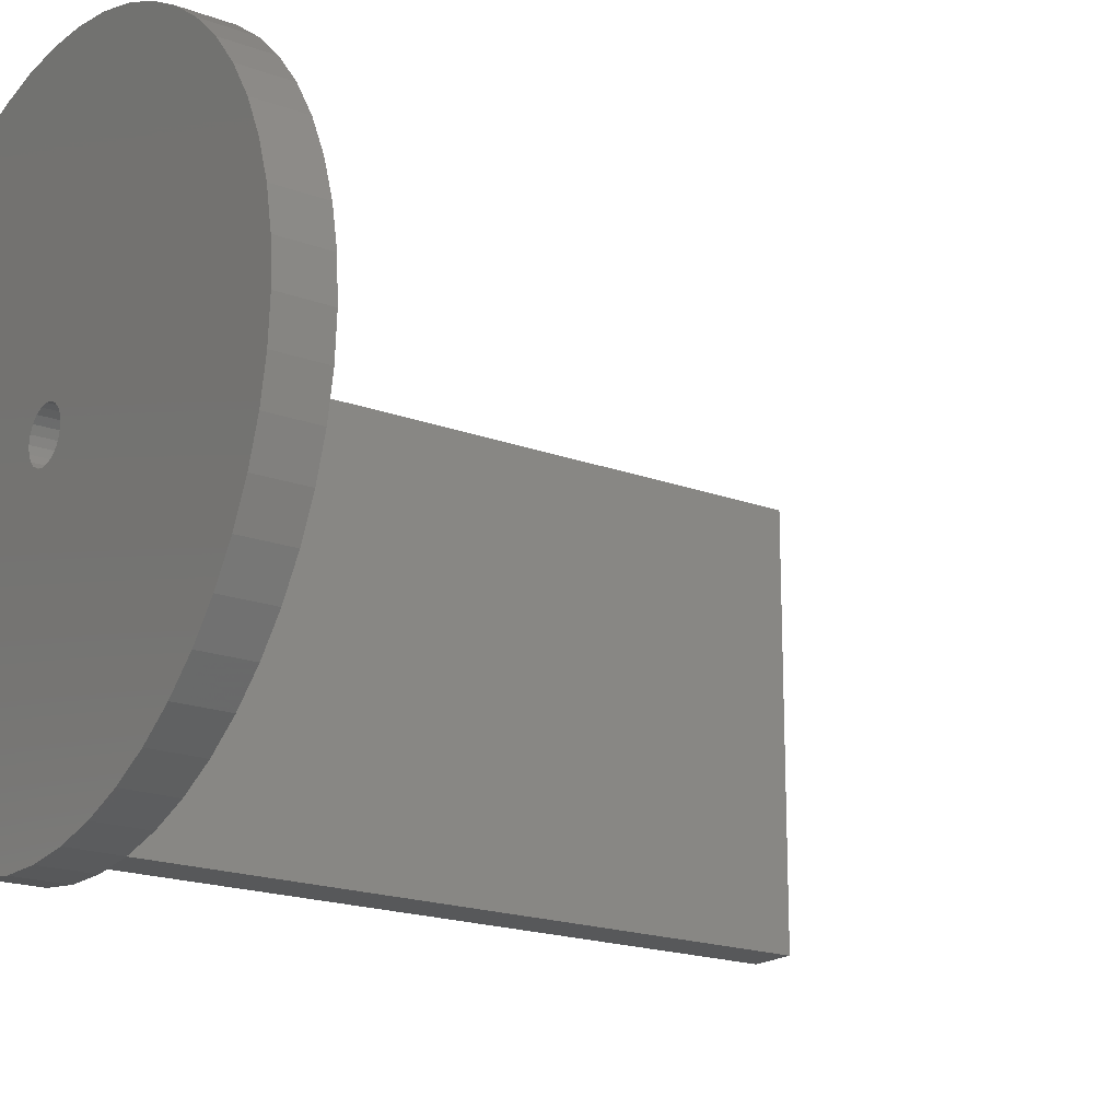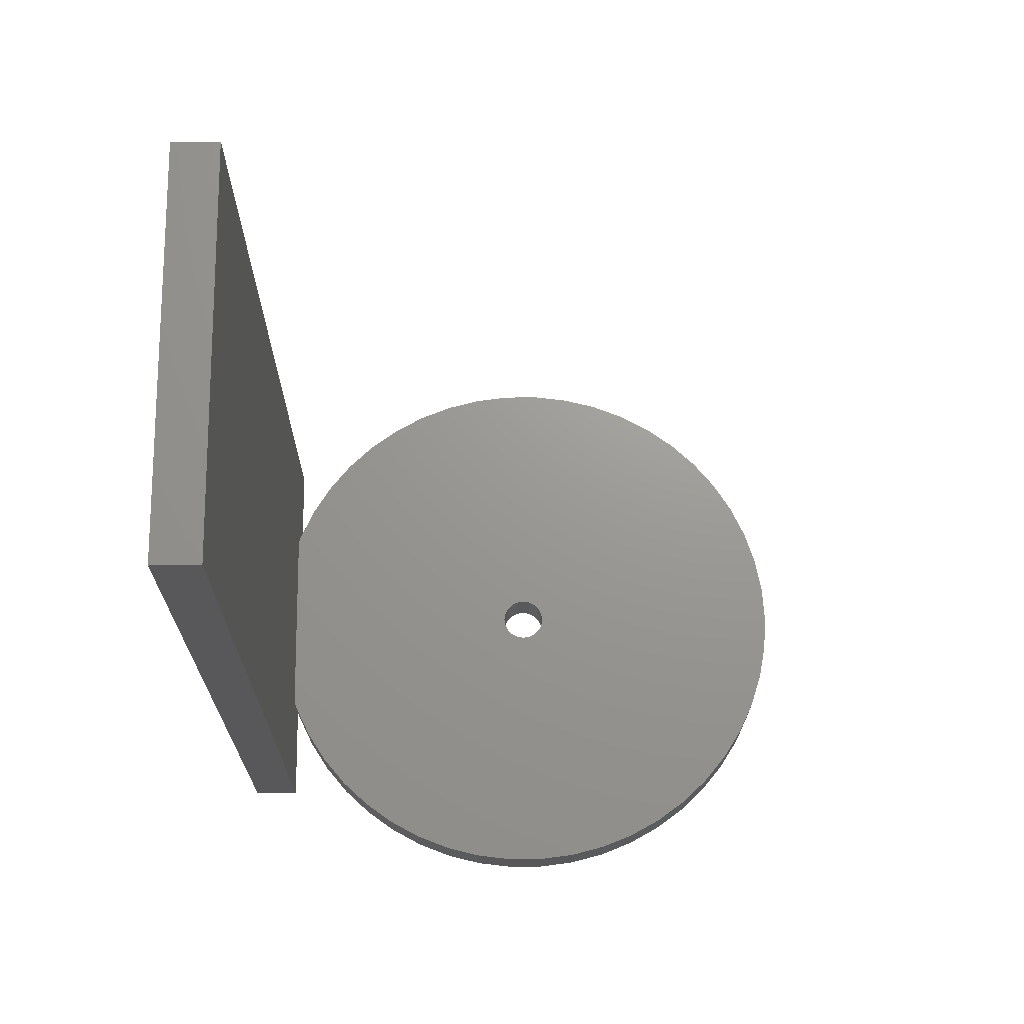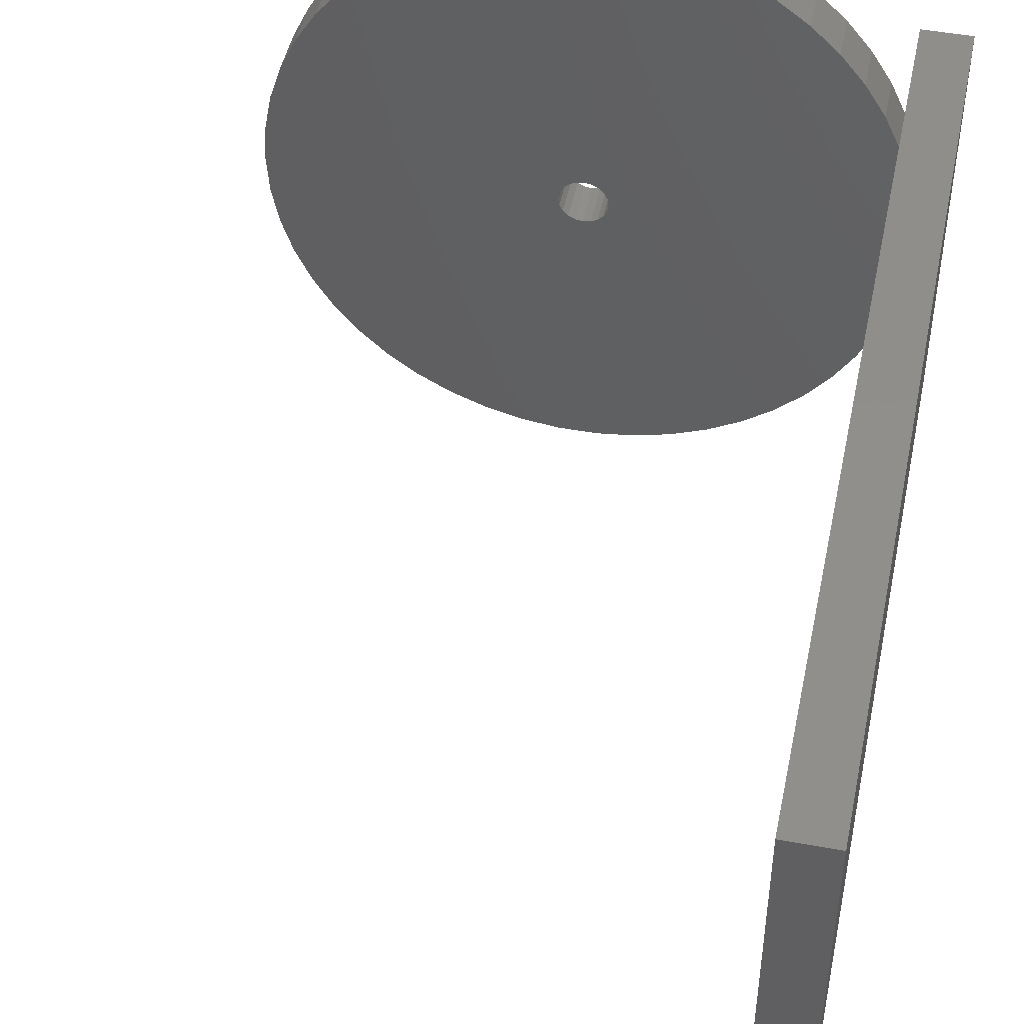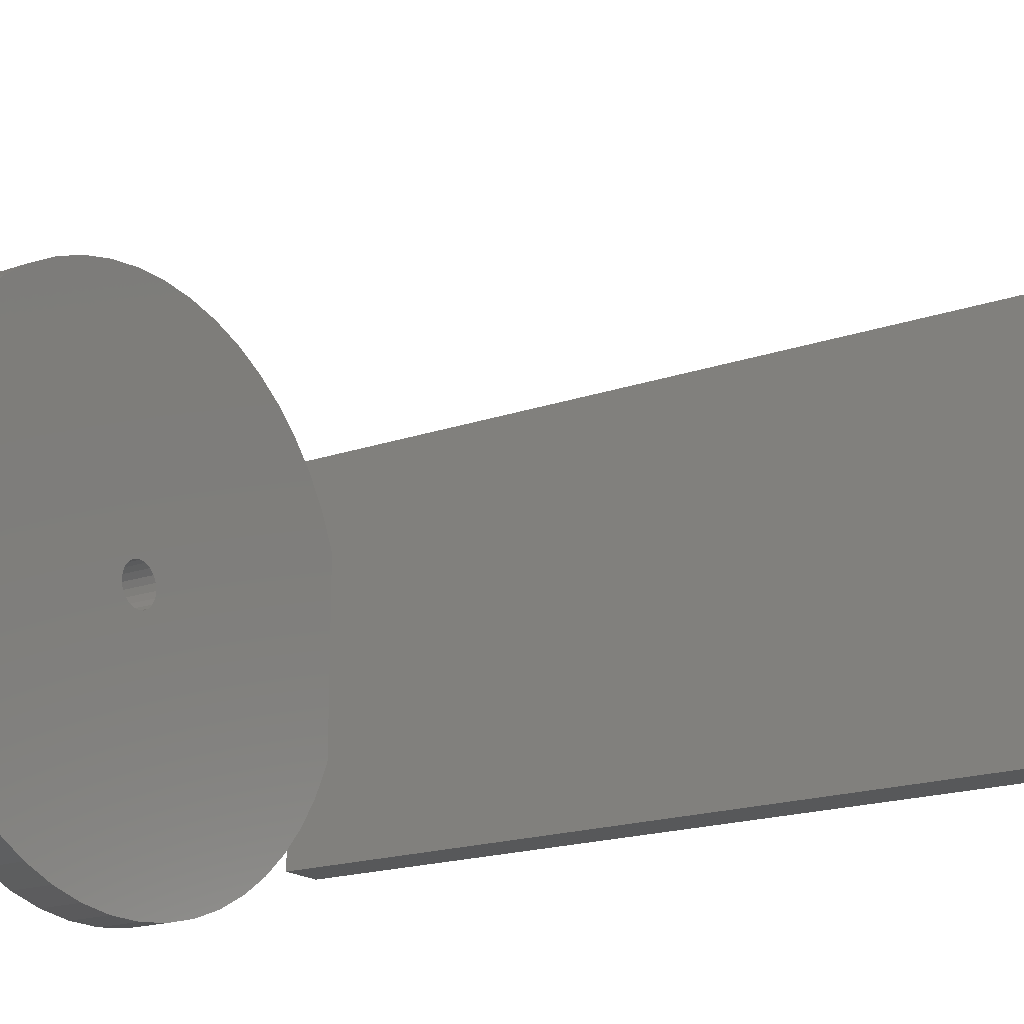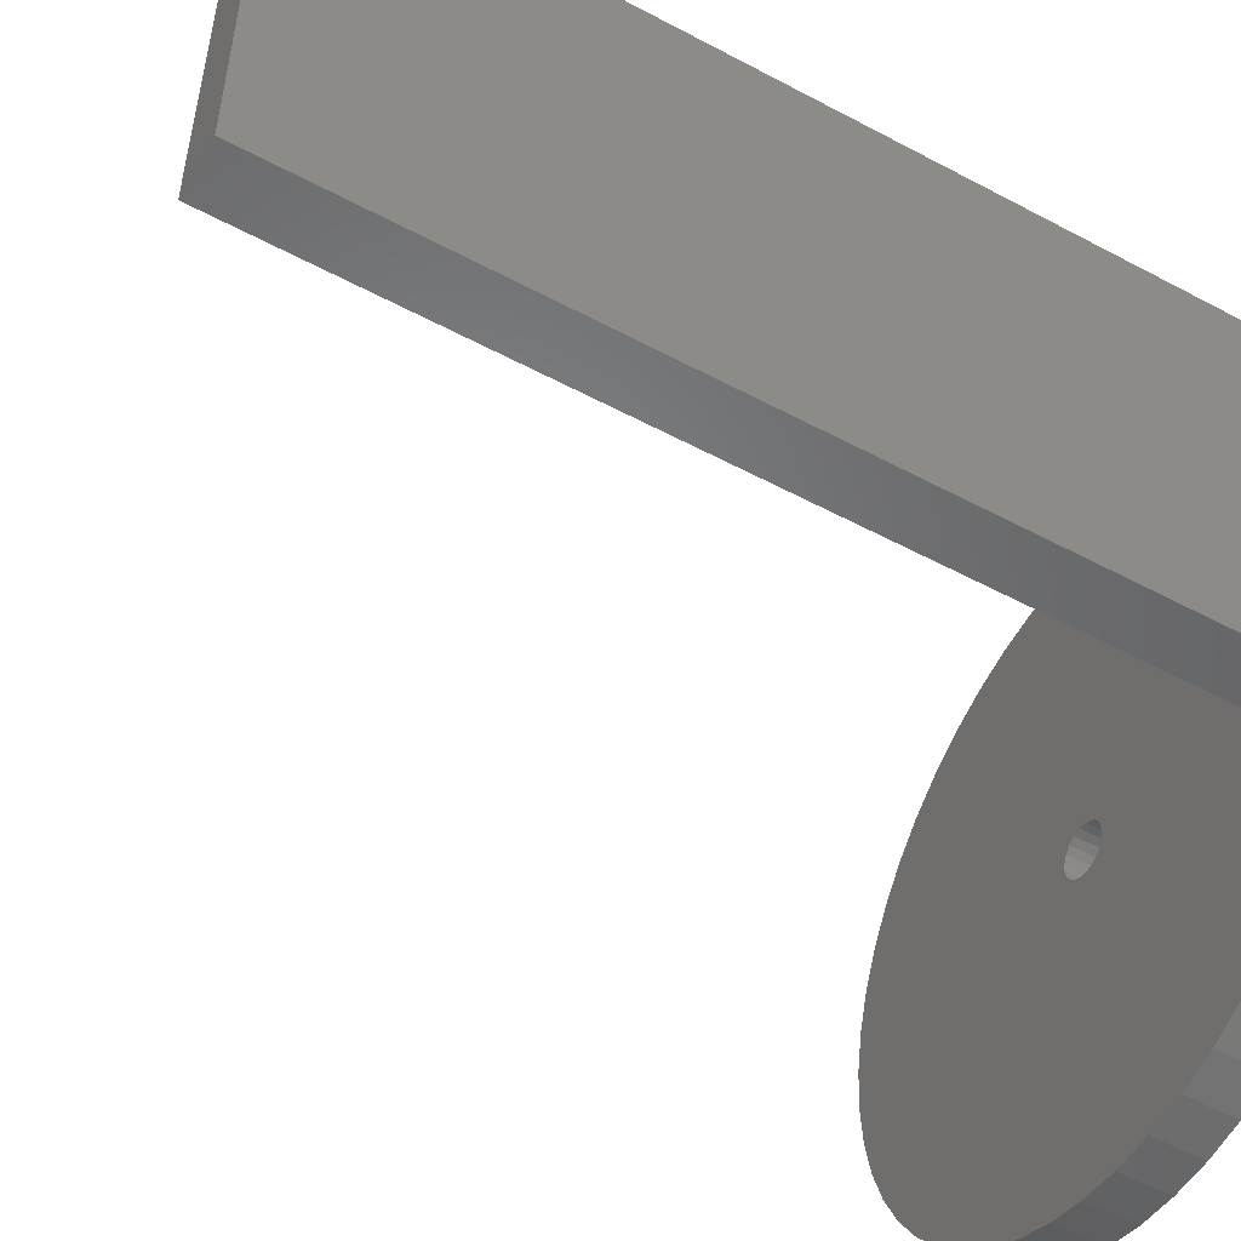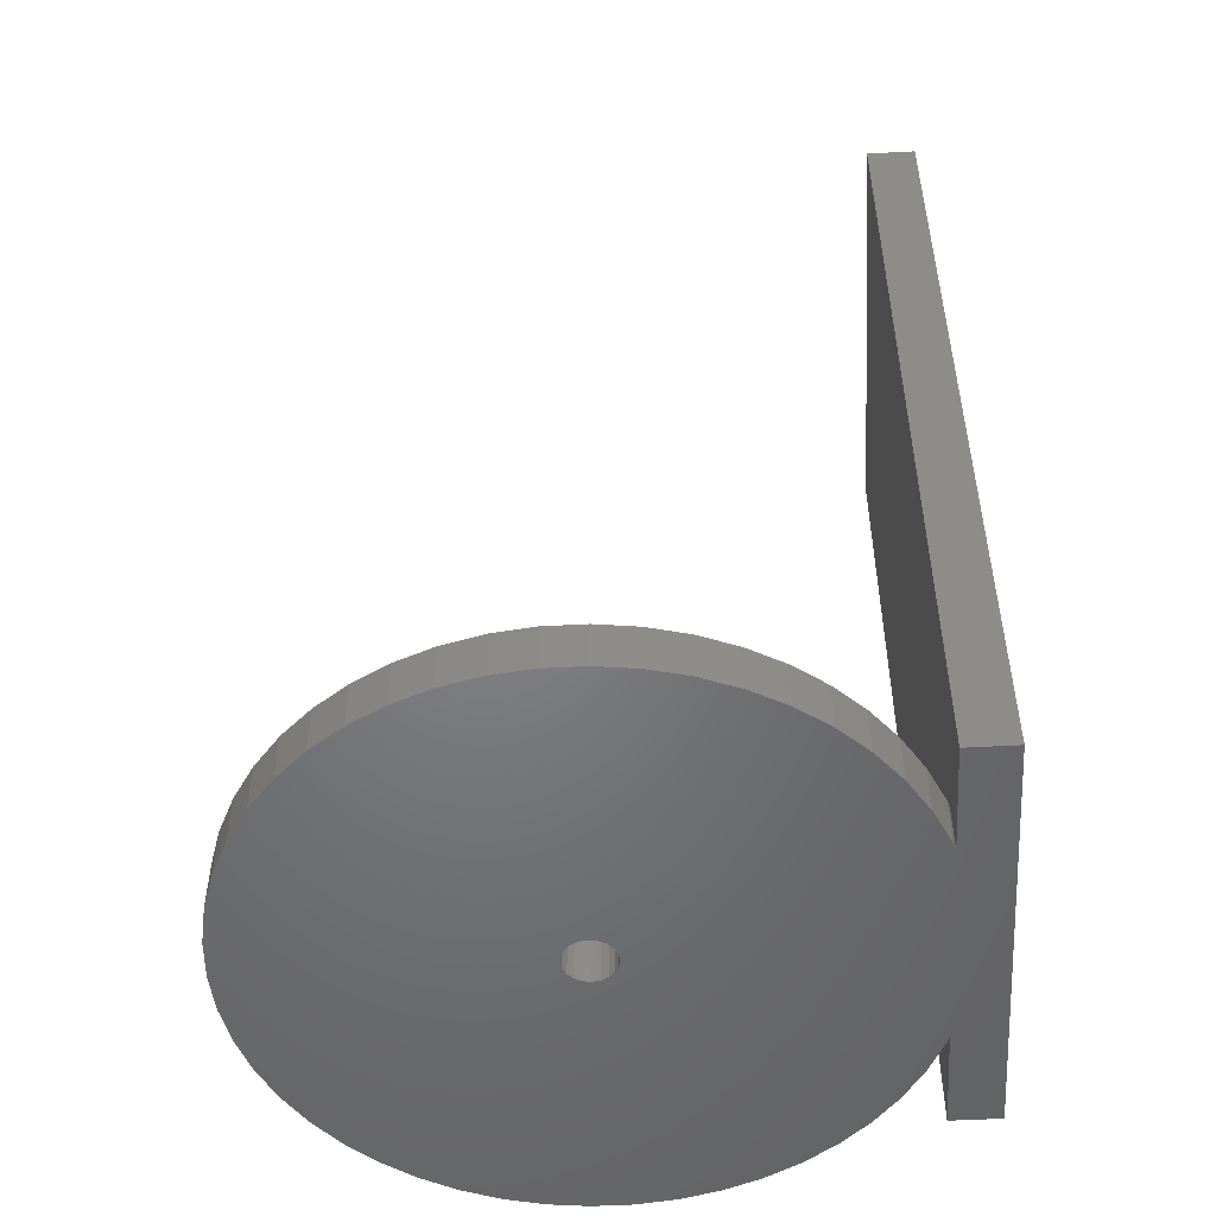
<metadata>
{"format":"stl","ext":"stl","renderer":"f3d","projection":"perspective","resolution":1024,"background":"white","views":[{"elev":-18.6,"azim":-125.4,"up":"+Y"},{"elev":69.9,"azim":179.6,"up":"+Z"},{"elev":47.5,"azim":11.7,"up":"+Y"},{"elev":-18.5,"azim":-56.4,"up":"+Y"},{"elev":-52.9,"azim":60.2,"up":"+Y"},{"elev":-51.1,"azim":3.4,"up":"+Z"}]}
</metadata>
<code>
# stl→obj: 142 verts, 284 faces
v -16 0 0
v -15.87 2.005 2.5
v -15.87 2.005 0
v -16 0 2.5
v 1.005 15.97 0
v -1.005 15.97 2.5
v 1.005 15.97 2.5
v -1.005 15.97 0
v -1.005 -15.97 0
v 1.005 -15.97 2.5
v -1.005 -15.97 2.5
v 1.005 -15.97 0
v 11.66 10.95 0
v 10.2 12.33 2.5
v 11.66 10.95 2.5
v 10.2 12.33 0
v -10.2 12.33 0
v -11.66 10.95 2.5
v -10.2 12.33 2.5
v -11.66 10.95 0
v -4.944 15.22 0
v -6.812 14.48 2.5
v -4.944 15.22 2.5
v -6.812 14.48 0
v 14.88 5.89 2.5
v 14.02 7.708 0
v 14.02 7.708 2.5
v 14.88 5.89 0
v 6.812 14.48 0
v 4.944 15.22 2.5
v 6.812 14.48 2.5
v 4.944 15.22 0
v 2.998 15.72 2.5
v 2.998 15.72 0
v 8.573 13.51 0
v 8.573 13.51 2.5
v -14.88 5.89 0
v -14.02 7.708 2.5
v -14.02 7.708 0
v -14.88 5.89 2.5
v -15.5 3.979 0
v -15.5 3.979 2.5
v -2.998 15.72 2.5
v -2.998 15.72 0
v 2.998 -15.72 2.5
v 2.998 -15.72 0
v 15 5.51 2.5
v 15 5.51 0
v 12.94 9.405 2.5
v 12.94 9.405 0
v -12.94 9.405 2.5
v -12.94 9.405 0
v 1.189 0.3863 2.5
v 1.25 0 2.5
v 15 -5.51 2.5
v 1.189 -0.3863 2.5
v 1.011 0.7347 2.5
v 14.88 -5.89 2.5
v 14.02 -7.708 2.5
v 0.7347 1.011 2.5
v 1.011 -0.7347 2.5
v 12.94 -9.405 2.5
v 11.66 -10.95 2.5
v 0.3863 1.189 2.5
v 0.7347 -1.011 2.5
v 10.2 -12.33 2.5
v 8.573 -13.51 2.5
v 0 1.25 2.5
v -0.3863 1.189 2.5
v -0.7347 1.011 2.5
v -8.573 13.51 2.5
v 6.812 -14.48 2.5
v 0.3863 -1.189 2.5
v 4.944 -15.22 2.5
v 0 -1.25 2.5
v -2.998 -15.72 2.5
v -0.3863 -1.189 2.5
v -6.812 -14.48 2.5
v -0.7347 -1.011 2.5
v -11.66 -10.95 2.5
v -1.011 -0.7347 2.5
v -14.02 -7.708 2.5
v -1.189 -0.3863 2.5
v -15.87 -2.005 2.5
v -1.25 0 2.5
v -4.944 -15.22 2.5
v -1.011 0.7347 2.5
v -8.573 -13.51 2.5
v -10.2 -12.33 2.5
v -1.189 0.3863 2.5
v -12.94 -9.405 2.5
v -14.88 -5.89 2.5
v -15.5 -3.979 2.5
v -8.573 13.51 0
v 14.88 -5.89 0
v 14.02 -7.708 0
v -11.66 -10.95 0
v -10.2 -12.33 0
v -14.02 -7.708 0
v -14.88 -5.89 0
v -12.94 -9.405 0
v 1.189 -0.3863 0
v 15 -5.51 0
v 1.25 0 0
v 1.189 0.3863 0
v 1.011 -0.7347 0
v 12.94 -9.405 0
v 11.66 -10.95 0
v 0.7347 -1.011 0
v 10.2 -12.33 0
v 1.011 0.7347 0
v 8.573 -13.51 0
v 6.812 -14.48 0
v 0.3863 -1.189 0
v 4.944 -15.22 0
v 0.7347 1.011 0
v 0 -1.25 0
v -2.998 -15.72 0
v -0.3863 -1.189 0
v -4.944 -15.22 0
v -6.812 -14.48 0
v -0.7347 -1.011 0
v -8.573 -13.51 0
v 17.5 -11 0
v 15 -11 0
v 17.5 11 0
v 15 11 0
v 0.3863 1.189 0
v 0 1.25 0
v -0.3863 1.189 0
v -0.7347 1.011 0
v -1.011 0.7347 0
v -1.189 0.3863 0
v -1.25 0 0
v -1.011 -0.7347 0
v -1.189 -0.3863 0
v -15.5 -3.979 0
v -15.87 -2.005 0
v 15 11 46.5
v 15 -11 46.5
v 17.5 -11 46.5
v 17.5 11 46.5
f 1 2 3
f 2 1 4
f 5 6 7
f 6 5 8
f 9 10 11
f 10 9 12
f 13 14 15
f 14 13 16
f 17 18 19
f 18 17 20
f 21 22 23
f 22 21 24
f 25 26 27
f 26 25 28
f 29 30 31
f 30 29 32
f 32 33 30
f 33 32 34
f 35 31 36
f 31 35 29
f 37 38 39
f 38 37 40
f 41 40 37
f 40 41 42
f 8 43 6
f 43 8 44
f 12 45 10
f 45 12 46
f 47 28 25
f 28 47 48
f 49 13 15
f 13 49 50
f 27 50 49
f 50 27 26
f 34 7 33
f 7 34 5
f 16 36 14
f 36 16 35
f 39 51 52
f 51 39 38
f 52 18 20
f 18 52 51
f 3 42 41
f 42 3 2
f 53 47 25
f 47 54 55
f 53 25 27
f 56 55 54
f 57 27 49
f 55 56 58
f 57 49 15
f 58 56 59
f 60 15 14
f 61 59 56
f 60 14 36
f 59 61 62
f 60 36 31
f 62 61 63
f 64 31 30
f 65 63 61
f 64 30 33
f 63 65 66
f 66 65 67
f 47 53 54
f 27 57 53
f 68 33 7
f 15 60 57
f 31 64 60
f 33 68 64
f 6 68 7
f 43 68 6
f 68 43 69
f 23 69 43
f 22 69 23
f 69 22 70
f 71 70 22
f 67 65 72
f 73 72 65
f 72 73 74
f 74 73 45
f 75 45 73
f 45 75 10
f 76 75 77
f 78 77 79
f 75 11 10
f 80 79 81
f 82 81 83
f 84 83 85
f 19 70 71
f 75 76 11
f 18 70 19
f 77 86 76
f 70 18 87
f 77 78 86
f 51 87 18
f 79 88 78
f 38 87 51
f 79 89 88
f 87 38 90
f 79 80 89
f 40 90 38
f 81 91 80
f 42 90 40
f 81 82 91
f 2 90 42
f 83 92 82
f 90 2 85
f 83 93 92
f 4 85 2
f 83 84 93
f 85 4 84
f 24 71 22
f 71 24 94
f 94 19 71
f 19 94 17
f 44 23 43
f 23 44 21
f 59 95 58
f 95 59 96
f 97 89 80
f 89 97 98
f 99 92 100
f 92 99 82
f 101 82 99
f 82 101 91
f 102 103 95
f 103 104 48
f 102 95 96
f 105 48 104
f 106 96 107
f 48 105 28
f 106 107 108
f 28 105 26
f 109 108 110
f 111 26 105
f 109 110 112
f 26 111 50
f 109 112 113
f 50 111 13
f 114 113 115
f 116 13 111
f 114 115 46
f 13 116 16
f 16 116 35
f 103 102 104
f 96 106 102
f 117 46 12
f 108 109 106
f 113 114 109
f 46 117 114
f 9 117 12
f 118 117 9
f 117 118 119
f 120 119 118
f 121 119 120
f 119 121 122
f 123 122 121
f 103 124 125
f 124 103 126
f 48 126 103
f 126 48 127
f 35 116 29
f 128 29 116
f 29 128 32
f 32 128 34
f 129 34 128
f 34 129 5
f 44 129 130
f 24 130 131
f 129 8 5
f 20 131 132
f 39 132 133
f 3 133 134
f 98 122 123
f 129 44 8
f 97 122 98
f 130 21 44
f 122 97 135
f 130 24 21
f 101 135 97
f 131 94 24
f 99 135 101
f 131 17 94
f 135 99 136
f 131 20 17
f 100 136 99
f 132 52 20
f 137 136 100
f 132 39 52
f 138 136 137
f 133 37 39
f 136 138 134
f 133 41 37
f 1 134 138
f 133 3 41
f 134 1 3
f 113 67 72
f 67 113 112
f 58 103 55
f 103 58 95
f 97 91 101
f 91 97 80
f 100 93 137
f 93 100 92
f 110 63 66
f 63 110 108
f 115 72 74
f 72 115 113
f 46 74 45
f 74 46 115
f 62 96 59
f 96 62 107
f 63 107 62
f 107 63 108
f 120 76 86
f 76 120 118
f 137 84 138
f 84 137 93
f 138 4 1
f 4 138 84
f 112 66 67
f 66 112 110
f 118 11 76
f 11 118 9
f 98 88 89
f 88 98 123
f 121 86 78
f 86 121 120
f 123 78 88
f 78 123 121
f 103 125 55
f 47 127 48
f 127 47 139
f 55 139 47
f 140 55 125
f 55 140 139
f 139 141 142
f 141 139 140
f 125 141 140
f 141 125 124
f 126 139 142
f 139 126 127
f 141 126 142
f 126 141 124
f 104 53 105
f 53 104 54
f 85 133 90
f 133 85 134
f 129 64 68
f 64 129 128
f 111 60 116
f 60 111 57
f 105 57 111
f 57 105 53
f 128 60 64
f 60 128 116
f 131 69 70
f 69 131 130
f 87 131 70
f 131 87 132
f 130 68 69
f 68 130 129
f 106 56 102
f 56 106 61
f 79 135 81
f 135 79 122
f 83 134 85
f 134 83 136
f 90 132 87
f 132 90 133
f 114 75 73
f 75 114 117
f 109 61 106
f 61 109 65
f 119 79 77
f 79 119 122
f 81 136 83
f 136 81 135
f 102 54 104
f 54 102 56
f 109 73 65
f 73 109 114
f 117 77 75
f 77 117 119

</code>
